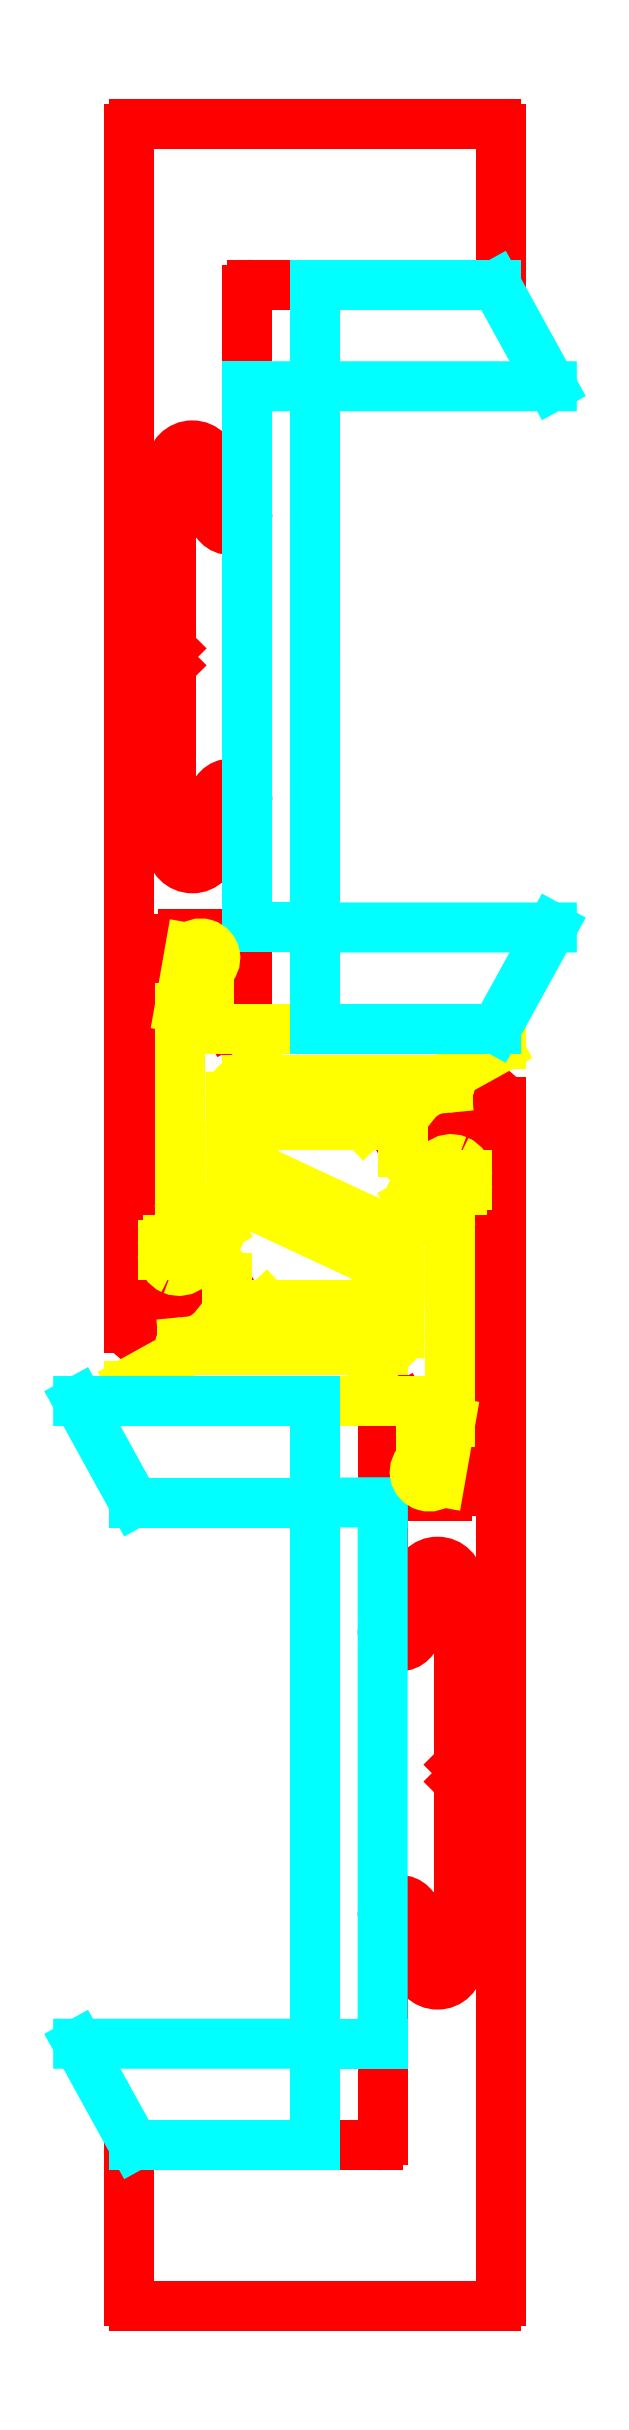
<metadata>
{"format":"dxf","ext":"dxf","renderer":"ezdxf+matplotlib","layout":"modelspace","background":"white","min_lineweight":24,"dpi":150}
</metadata>
<code>
0
SECTION
2
ENTITIES
0
LINE
8
0
10
21.02
20
70.09
30
0
11
19.59
21
68.74
31
0
0
ARC
8
0
10
16.26
20
72.14
30
0
40
4.759
50
272.8
51
314.3
0
LINE
8
0
10
16.49
20
67.39
30
0
11
16.08
21
67.39
31
0
0
LINE
8
0
10
16.08
20
67.39
30
0
11
16.08
21
67.39
31
0
0
ARC
8
0
10
16.18
20
67.62
30
0
40
0.2531
50
95.44
51
248.2
0
LINE
8
0
10
16.15
20
67.88
30
0
11
16.8
21
67.94
31
0
0
ARC
8
0
10
15.97
20
70.49
30
0
40
2.687
50
288
51
327.4
0
LINE
8
0
10
18.23
20
69.04
30
0
11
19.02
21
70.09
31
0
0
LINE
8
0
10
19.02
20
70.09
30
0
11
21.02
21
70.09
31
0
0
LINE
8
0
10
21.02
20
70.09
30
0
11
21.02
21
70.09
31
0
0
ARC
8
0
10
28.54
20
71.04
30
0
40
1.023
50
68.26
51
160
0
ARC
8
0
10
26.09
20
71.59
30
0
40
1.5
50
270
51
352.3
0
LINE
8
0
10
26.09
20
70.09
30
0
11
22.55
21
70.09
31
0
0
ARC
8
0
10
23.17
20
67.78
30
0
40
2.388
50
105
51
189.5
0
LINE
8
0
10
20.82
20
67.39
30
0
11
21.42
21
67.39
31
0
0
ARC
8
0
10
23.32
20
67.7
30
0
40
1.928
50
112.2
51
189.4
0
LINE
8
0
10
22.59
20
69.49
30
0
11
26.09
21
69.49
31
0
0
ARC
8
0
10
25.88
20
71.86
30
0
40
2.377
50
275.1
51
340
0
ARC
8
0
10
28.64
20
70.92
30
0
40
0.5421
50
59.5
51
166.8
0
LINE
8
0
10
28.92
20
71.39
30
0
11
28.92
21
71.99
31
0
0
LINE
8
0
10
28.92
20
71.99
30
0
11
28.92
21
71.99
31
0
0
LINE
8
0
10
26.82
20
80.69
30
0
11
28.24
21
82.04
31
0
0
ARC
8
0
10
31.57
20
78.64
30
0
40
4.759
50
92.8
51
134.3
0
LINE
8
0
10
31.34
20
83.39
30
0
11
31.75
21
83.39
31
0
0
LINE
8
0
10
31.75
20
83.39
30
0
11
31.75
21
83.39
31
0
0
ARC
8
0
10
31.66
20
83.15
30
0
40
0.2531
50
275.4
51
68.16
0
LINE
8
0
10
31.68
20
82.9
30
0
11
31.03
21
82.84
31
0
0
ARC
8
0
10
31.86
20
80.28
30
0
40
2.687
50
108
51
147.4
0
LINE
8
0
10
29.6
20
81.73
30
0
11
28.82
21
80.69
31
0
0
LINE
8
0
10
28.82
20
80.69
30
0
11
26.82
21
80.69
31
0
0
LINE
8
0
10
26.82
20
80.69
30
0
11
26.82
21
80.69
31
0
0
ARC
8
0
10
19.3
20
79.74
30
0
40
1.023
50
248.3
51
340
0
ARC
8
0
10
21.74
20
79.19
30
0
40
1.5
50
90
51
172.3
0
LINE
8
0
10
21.74
20
80.69
30
0
11
25.28
21
80.69
31
0
0
ARC
8
0
10
24.66
20
82.99
30
0
40
2.388
50
285
51
9.484
0
LINE
8
0
10
27.02
20
83.39
30
0
11
26.42
21
83.39
31
0
0
ARC
8
0
10
24.52
20
83.07
30
0
40
1.928
50
292.2
51
9.42
0
LINE
8
0
10
25.24
20
81.29
30
0
11
21.74
21
81.29
31
0
0
ARC
8
0
10
21.95
20
78.92
30
0
40
2.377
50
95.08
51
160
0
ARC
8
0
10
19.19
20
79.86
30
0
40
0.5421
50
239.5
51
346.8
0
LINE
8
0
10
18.92
20
79.39
30
0
11
18.92
21
78.79
31
0
0
LINE
8
0
10
18.92
20
78.79
30
0
11
18.92
21
78.79
31
0
0
LINE
8
0
10
34.62
20
86.39
30
0
11
37.92
21
92.39
31
0
0
LINE
8
0
10
37.92
20
92.39
30
0
11
23.92
21
92.39
31
0
0
LINE
8
0
10
23.92
20
92.39
30
0
11
23.92
21
86.39
31
0
0
LINE
8
0
10
23.92
20
86.39
30
0
11
34.62
21
86.39
31
0
0
LINE
8
0
10
34.62
20
86.39
30
0
11
34.62
21
86.39
31
0
0
LINE
8
0
10
13.22
20
58.39
30
0
11
9.915
21
64.39
31
0
0
LINE
8
0
10
9.915
20
64.39
30
0
11
23.92
21
64.39
31
0
0
LINE
8
0
10
23.92
20
64.39
30
0
11
23.92
21
58.39
31
0
0
LINE
8
0
10
23.92
20
58.39
30
0
11
13.21
21
58.39
31
0
0
LINE
8
0
10
13.21
20
58.39
30
0
11
13.22
21
58.39
31
0
0
LINE
8
0
10
31.92
20
63.14
30
0
11
31.3
21
59.62
31
0
0
ARC
8
0
10
30.67
20
60.19
30
0
40
0.85
50
126
51
317.7
0
LINE
8
0
10
30.17
20
60.88
30
0
11
30.17
21
64.09
31
0
0
ARC
8
0
10
29.87
20
64.09
30
0
40
0.3
50
360
51
90
0
LINE
8
0
10
29.87
20
64.39
30
0
11
27.87
21
64.39
31
0
0
ARC
8
0
10
27.27
20
64.39
30
0
40
0.6
50
359.7
51
179.7
0
LINE
8
0
10
26.67
20
64.4
30
0
11
26.67
21
64.39
31
0
0
LINE
8
0
10
26.67
20
64.39
30
0
11
13.42
21
64.39
31
0
0
ARC
8
0
10
13.42
20
64.89
30
0
40
0.5
50
180
51
270
0
LINE
8
0
10
12.92
20
64.89
30
0
11
12.92
21
65.27
31
0
0
ARC
8
0
10
13.22
20
65.27
30
0
40
0.3
50
119
51
180
0
LINE
8
0
10
13.07
20
65.53
30
0
11
16.35
21
67.35
31
0
0
ARC
8
0
10
16.49
20
67.09
30
0
40
0.3
50
90
51
119
0
LINE
8
0
10
16.49
20
67.39
30
0
11
27.92
21
67.39
31
0
0
ARC
8
0
10
27.92
20
68.39
30
0
40
1
50
270
51
360
0
LINE
8
0
10
28.92
20
68.39
30
0
11
28.92
21
71.99
31
0
0
ARC
8
0
10
25.46
20
71.99
30
0
40
3.454
50
0.002012
51
65.43
0
LINE
8
0
10
26.9
20
75.13
30
0
11
21.11
21
77.83
31
0
0
ARC
8
0
10
21.74
20
79.19
30
0
40
1.5
50
90
51
245
0
LINE
8
0
10
21.74
20
80.69
30
0
11
28.82
21
80.69
31
0
0
ARC
8
0
10
28.82
20
80.38
30
0
40
0.3046
50
10.01
51
90
0
LINE
8
0
10
29.12
20
80.44
30
0
11
29.12
21
79.09
31
0
0
ARC
8
0
10
29.92
20
79.09
30
0
40
0.8
50
180
51
270
0
LINE
8
0
10
29.92
20
78.29
30
0
11
30.97
21
78.29
31
0
0
ARC
8
0
10
30.97
20
78.79
30
0
40
0.5
50
270
51
313.6
0
ARC
8
0
10
31.97
20
77.74
30
0
40
0.95
50
66.8
51
133.6
0
ARC
8
0
10
31.97
20
77.74
30
0
40
0.95
50
2.914e-11
51
66.8
0
LINE
8
0
10
32.92
20
77.74
30
0
11
32.92
21
77.19
31
0
0
ARC
8
0
10
32.62
20
77.19
30
0
40
0.3
50
270
51
2.66e-10
0
LINE
8
0
10
32.62
20
76.89
30
0
11
30.04
21
76.89
31
0
0
ARC
8
0
10
30.04
20
76.39
30
0
40
0.5
50
90
51
210
0
LINE
8
0
10
29.61
20
76.14
30
0
11
30.19
21
75.14
31
0
0
ARC
8
0
10
30.45
20
75.29
30
0
40
0.3
50
210
51
270
0
LINE
8
0
10
30.45
20
74.99
30
0
11
31.62
21
74.99
31
0
0
ARC
8
0
10
31.62
20
74.69
30
0
40
0.3
50
1.086e-11
51
90
0
LINE
8
0
10
31.92
20
74.69
30
0
11
31.92
21
63.14
31
0
0
LINE
8
0
10
31.92
20
63.14
30
0
11
31.92
21
63.14
31
0
0
LINE
8
0
10
15.92
20
87.64
30
0
11
16.54
21
91.16
31
0
0
ARC
8
0
10
17.17
20
90.59
30
0
40
0.85
50
306
51
137.7
0
LINE
8
0
10
17.67
20
89.9
30
0
11
17.67
21
86.69
31
0
0
ARC
8
0
10
17.97
20
86.69
30
0
40
0.3
50
180
51
270
0
LINE
8
0
10
17.97
20
86.39
30
0
11
19.97
21
86.39
31
0
0
ARC
8
0
10
20.57
20
86.38
30
0
40
0.6
50
179.7
51
359.7
0
LINE
8
0
10
21.17
20
86.38
30
0
11
21.17
21
86.39
31
0
0
LINE
8
0
10
21.17
20
86.39
30
0
11
34.42
21
86.39
31
0
0
ARC
8
0
10
34.42
20
85.89
30
0
40
0.5
50
1.042e-10
51
90
0
LINE
8
0
10
34.92
20
85.89
30
0
11
34.92
21
85.51
31
0
0
ARC
8
0
10
34.62
20
85.51
30
0
40
0.3
50
299
51
2.687e-10
0
LINE
8
0
10
34.76
20
85.24
30
0
11
31.48
21
83.43
31
0
0
ARC
8
0
10
31.34
20
83.69
30
0
40
0.3
50
270
51
299
0
LINE
8
0
10
31.34
20
83.39
30
0
11
19.92
21
83.39
31
0
0
ARC
8
0
10
19.92
20
82.39
30
0
40
1
50
90
51
180
0
LINE
8
0
10
18.92
20
82.39
30
0
11
18.92
21
78.79
31
0
0
ARC
8
0
10
22.37
20
78.79
30
0
40
3.454
50
180
51
245.4
0
LINE
8
0
10
20.93
20
75.65
30
0
11
26.72
21
72.95
31
0
0
ARC
8
0
10
26.09
20
71.59
30
0
40
1.5
50
270
51
65
0
LINE
8
0
10
26.09
20
70.09
30
0
11
19.02
21
70.09
31
0
0
ARC
8
0
10
19.02
20
70.39
30
0
40
0.3046
50
190
51
270
0
LINE
8
0
10
18.72
20
70.34
30
0
11
18.72
21
71.69
31
0
0
ARC
8
0
10
17.92
20
71.69
30
0
40
0.8
50
7.532e-11
51
90
0
LINE
8
0
10
17.92
20
72.49
30
0
11
16.87
21
72.49
31
0
0
ARC
8
0
10
16.87
20
71.99
30
0
40
0.5
50
90
51
133.6
0
ARC
8
0
10
15.87
20
73.04
30
0
40
0.95
50
246.8
51
313.6
0
ARC
8
0
10
15.87
20
73.04
30
0
40
0.95
50
180
51
246.8
0
LINE
8
0
10
14.92
20
73.04
30
0
11
14.92
21
73.59
31
0
0
ARC
8
0
10
15.22
20
73.59
30
0
40
0.3
50
90
51
180
0
LINE
8
0
10
15.22
20
73.89
30
0
11
17.79
21
73.89
31
0
0
ARC
8
0
10
17.79
20
74.39
30
0
40
0.5
50
270
51
30
0
LINE
8
0
10
18.22
20
74.64
30
0
11
17.65
21
75.64
31
0
0
ARC
8
0
10
17.39
20
75.49
30
0
40
0.3
50
30
51
90
0
LINE
8
0
10
17.39
20
75.79
30
0
11
16.22
21
75.79
31
0
0
ARC
8
0
10
16.22
20
76.09
30
0
40
0.3
50
180
51
270
0
LINE
8
0
10
15.92
20
76.09
30
0
11
15.92
21
87.64
31
0
0
LINE
8
0
10
15.92
20
87.64
30
0
11
15.92
21
87.64
31
0
0
LINE
8
0
10
23.92
20
124.4
30
0
11
19.92
21
124.4
31
0
0
LINE
8
0
10
19.92
20
124.4
30
0
11
19.92
21
92.39
31
0
0
LINE
8
0
10
19.92
20
92.39
30
0
11
23.92
21
92.39
31
0
0
LINE
8
0
10
23.92
20
92.39
30
0
11
23.92
21
124.4
31
0
0
LINE
8
0
10
23.92
20
124.4
30
0
11
23.92
21
124.4
31
0
0
LINE
8
0
10
34.62
20
130.4
30
0
11
37.92
21
124.4
31
0
0
LINE
8
0
10
37.92
20
124.4
30
0
11
23.92
21
124.4
31
0
0
LINE
8
0
10
23.92
20
124.4
30
0
11
23.92
21
130.4
31
0
0
LINE
8
0
10
23.92
20
130.4
30
0
11
34.62
21
130.4
31
0
0
LINE
8
0
10
34.62
20
130.4
30
0
11
34.62
21
130.4
31
0
0
LINE
8
0
10
27.92
20
58.39
30
0
11
23.92
21
58.39
31
0
0
LINE
8
0
10
23.92
20
58.39
30
0
11
23.92
21
26.39
31
0
0
LINE
8
0
10
23.92
20
26.39
30
0
11
27.92
21
26.39
31
0
0
LINE
8
0
10
27.92
20
26.39
30
0
11
27.92
21
58.39
31
0
0
LINE
8
0
10
27.92
20
58.39
30
0
11
27.92
21
58.39
31
0
0
LINE
8
0
10
13.22
20
20.39
30
0
11
9.915
21
26.39
31
0
0
LINE
8
0
10
9.915
20
26.39
30
0
11
23.92
21
26.39
31
0
0
LINE
8
0
10
23.92
20
26.39
30
0
11
23.92
21
20.39
31
0
0
LINE
8
0
10
23.92
20
20.39
30
0
11
13.21
21
20.39
31
0
0
LINE
8
0
10
13.21
20
20.39
30
0
11
13.22
21
20.39
31
0
0
LINE
8
0
10
34.62
20
139.9
30
0
11
13.22
21
139.9
31
0
0
ARC
8
0
10
13.22
20
139.6
30
0
40
0.3
50
90
51
180
0
LINE
8
0
10
12.92
20
139.6
30
0
11
12.92
21
68.74
31
0
0
ARC
8
0
10
13.67
20
68.74
30
0
40
0.75
50
180
51
312.8
0
LINE
8
0
10
14.18
20
68.18
30
0
11
15.93
21
69.81
31
0
0
ARC
8
0
10
16.13
20
69.59
30
0
40
0.3
50
90
51
132.8
0
LINE
8
0
10
16.13
20
69.89
30
0
11
17.58
21
69.89
31
0
0
LINE
8
0
10
17.58
20
69.89
30
0
11
18.47
21
70.04
31
0
0
ARC
8
0
10
18.42
20
70.34
30
0
40
0.3
50
280
51
5.157e-11
0
LINE
8
0
10
18.72
20
70.34
30
0
11
18.72
21
71.26
31
0
0
ARC
8
0
10
18.42
20
71.26
30
0
40
0.3
50
0
51
30
0
LINE
8
0
10
18.68
20
71.41
30
0
11
18.2
21
72.24
31
0
0
ARC
8
0
10
17.94
20
72.09
30
0
40
0.3
50
30
51
90
0
LINE
8
0
10
17.94
20
72.39
30
0
11
16.82
21
72.39
31
0
0
ARC
8
0
10
16.82
20
72.09
30
0
40
0.3
50
90
51
180
0
LINE
8
0
10
16.52
20
72.09
30
0
11
16.52
21
71.69
31
0
0
ARC
8
0
10
16.22
20
71.69
30
0
40
0.3
50
270
51
360
0
LINE
8
0
10
16.22
20
71.39
30
0
11
15.12
21
71.39
31
0
0
ARC
8
0
10
15.12
20
71.69
30
0
40
0.3
50
180
51
270
0
LINE
8
0
10
14.82
20
71.69
30
0
11
14.82
21
76.09
31
0
0
ARC
8
0
10
15.12
20
76.09
30
0
40
0.3
50
90
51
180
0
LINE
8
0
10
15.12
20
76.39
30
0
11
15.52
21
76.39
31
0
0
ARC
8
0
10
15.52
20
76.69
30
0
40
0.3
50
270
51
360
0
LINE
8
0
10
15.82
20
76.69
30
0
11
15.82
21
91.69
31
0
0
ARC
8
0
10
16.12
20
91.69
30
0
40
0.3
50
90
51
180
0
LINE
8
0
10
16.12
20
91.99
30
0
11
17.72
21
91.99
31
0
0
ARC
8
0
10
17.72
20
91.69
30
0
40
0.3
50
0
51
90
0
LINE
8
0
10
18.02
20
91.69
30
0
11
18.02
21
87.98
31
0
0
ARC
8
0
10
18.32
20
87.98
30
0
40
0.3
50
180
51
210
0
LINE
8
0
10
18.06
20
87.83
30
0
11
18.69
21
86.74
31
0
0
ARC
8
0
10
18.95
20
86.89
30
0
40
0.3
50
210
51
299.9
0
LINE
8
0
10
19.1
20
86.63
30
0
11
19.77
21
87.01
31
0
0
ARC
8
0
10
19.62
20
87.27
30
0
40
0.3
50
299.9
51
360
0
LINE
8
0
10
19.92
20
87.27
30
0
11
19.92
21
99.89
31
0
0
ARC
8
0
10
18.92
20
99.89
30
0
40
1
50
360
51
180
0
LINE
8
0
10
17.92
20
99.89
30
0
11
17.92
21
97.14
31
0
0
ARC
8
0
10
16.67
20
97.14
30
0
40
1.25
50
180
51
360
0
LINE
8
0
10
15.42
20
97.14
30
0
11
15.42
21
107.9
31
0
0
LINE
8
0
10
15.42
20
107.9
30
0
11
14.92
21
108.4
31
0
0
LINE
8
0
10
14.92
20
108.4
30
0
11
15.42
21
108.9
31
0
0
LINE
8
0
10
15.42
20
108.9
30
0
11
15.42
21
119.6
31
0
0
ARC
8
0
10
16.67
20
119.6
30
0
40
1.25
50
3.713e-11
51
180
0
LINE
8
0
10
17.92
20
119.6
30
0
11
17.92
21
116.9
31
0
0
ARC
8
0
10
18.92
20
116.9
30
0
40
1
50
180
51
360
0
LINE
8
0
10
19.92
20
116.9
30
0
11
19.92
21
130.1
31
0
0
ARC
8
0
10
20.22
20
130.1
30
0
40
0.3
50
90
51
180
0
LINE
8
0
10
20.22
20
130.4
30
0
11
34.62
21
130.4
31
0
0
ARC
8
0
10
34.62
20
130.7
30
0
40
0.2982
50
270
51
0.3366
0
LINE
8
0
10
34.92
20
130.7
30
0
11
34.92
21
139.6
31
0
0
ARC
8
0
10
34.62
20
139.6
30
0
40
0.3
50
360
51
90
0
LINE
8
0
10
13.22
20
10.89
30
0
11
34.62
21
10.89
31
0
0
ARC
8
0
10
34.62
20
11.19
30
0
40
0.3
50
270
51
3.355e-10
0
LINE
8
0
10
34.92
20
11.19
30
0
11
34.92
21
82.04
31
0
0
ARC
8
0
10
34.17
20
82.04
30
0
40
0.75
50
2.171e-12
51
132.8
0
LINE
8
0
10
33.66
20
82.59
30
0
11
31.9
21
80.97
31
0
0
ARC
8
0
10
31.7
20
81.19
30
0
40
0.3
50
270
51
312.8
0
LINE
8
0
10
31.7
20
80.89
30
0
11
30.25
21
80.89
31
0
0
LINE
8
0
10
30.25
20
80.89
30
0
11
29.36
21
80.73
31
0
0
ARC
8
0
10
29.42
20
80.44
30
0
40
0.3
50
100
51
180
0
LINE
8
0
10
29.12
20
80.44
30
0
11
29.12
21
79.51
31
0
0
ARC
8
0
10
29.42
20
79.51
30
0
40
0.3
50
180
51
210
0
LINE
8
0
10
29.16
20
79.36
30
0
11
29.63
21
78.54
31
0
0
ARC
8
0
10
29.89
20
78.69
30
0
40
0.3
50
210
51
270
0
LINE
8
0
10
29.89
20
78.39
30
0
11
31.02
21
78.39
31
0
0
ARC
8
0
10
31.02
20
78.69
30
0
40
0.3
50
270
51
360
0
LINE
8
0
10
31.32
20
78.69
30
0
11
31.32
21
79.09
31
0
0
ARC
8
0
10
31.62
20
79.09
30
0
40
0.3
50
90
51
180
0
LINE
8
0
10
31.62
20
79.39
30
0
11
32.72
21
79.39
31
0
0
ARC
8
0
10
32.72
20
79.09
30
0
40
0.3
50
1.357e-11
51
90
0
LINE
8
0
10
33.02
20
79.09
30
0
11
33.02
21
74.69
31
0
0
ARC
8
0
10
32.72
20
74.69
30
0
40
0.3
50
270
51
0
0
LINE
8
0
10
32.72
20
74.39
30
0
11
32.32
21
74.39
31
0
0
ARC
8
0
10
32.32
20
74.09
30
0
40
0.3
50
90
51
180
0
LINE
8
0
10
32.02
20
74.09
30
0
11
32.02
21
59.09
31
0
0
ARC
8
0
10
31.72
20
59.09
30
0
40
0.3
50
270
51
6.785e-12
0
LINE
8
0
10
31.72
20
58.79
30
0
11
30.12
21
58.79
31
0
0
ARC
8
0
10
30.12
20
59.09
30
0
40
0.3
50
180
51
270
0
LINE
8
0
10
29.82
20
59.09
30
0
11
29.82
21
62.8
31
0
0
ARC
8
0
10
29.52
20
62.8
30
0
40
0.3
50
1.493e-11
51
30
0
LINE
8
0
10
29.78
20
62.95
30
0
11
29.15
21
64.04
31
0
0
ARC
8
0
10
28.89
20
63.89
30
0
40
0.3
50
30
51
119.9
0
LINE
8
0
10
28.74
20
64.15
30
0
11
28.07
21
63.76
31
0
0
ARC
8
0
10
28.22
20
63.5
30
0
40
0.3
50
119.9
51
180
0
LINE
8
0
10
27.92
20
63.5
30
0
11
27.92
21
50.89
31
0
0
ARC
8
0
10
28.92
20
50.89
30
0
40
1
50
180
51
360
0
LINE
8
0
10
29.92
20
50.89
30
0
11
29.92
21
53.64
31
0
0
ARC
8
0
10
31.17
20
53.64
30
0
40
1.25
50
1.824e-11
51
180
0
LINE
8
0
10
32.42
20
53.64
30
0
11
32.42
21
42.89
31
0
0
LINE
8
0
10
32.42
20
42.89
30
0
11
32.92
21
42.39
31
0
0
LINE
8
0
10
32.92
20
42.39
30
0
11
32.42
21
41.89
31
0
0
LINE
8
0
10
32.42
20
41.89
30
0
11
32.42
21
31.14
31
0
0
ARC
8
0
10
31.17
20
31.14
30
0
40
1.25
50
180
51
360
0
LINE
8
0
10
29.92
20
31.14
30
0
11
29.92
21
33.89
31
0
0
ARC
8
0
10
28.92
20
33.89
30
0
40
1
50
1.873e-11
51
180
0
LINE
8
0
10
27.92
20
33.89
30
0
11
27.92
21
20.69
31
0
0
ARC
8
0
10
27.62
20
20.69
30
0
40
0.3
50
270
51
9.499e-12
0
LINE
8
0
10
27.62
20
20.39
30
0
11
13.21
21
20.39
31
0
0
ARC
8
0
10
13.21
20
20.09
30
0
40
0.2982
50
90
51
180.3
0
LINE
8
0
10
12.92
20
20.09
30
0
11
12.92
21
11.19
31
0
0
ARC
8
0
10
13.22
20
11.19
30
0
40
0.3
50
180
51
270
0
ENDSEC
0
EOF

</code>
